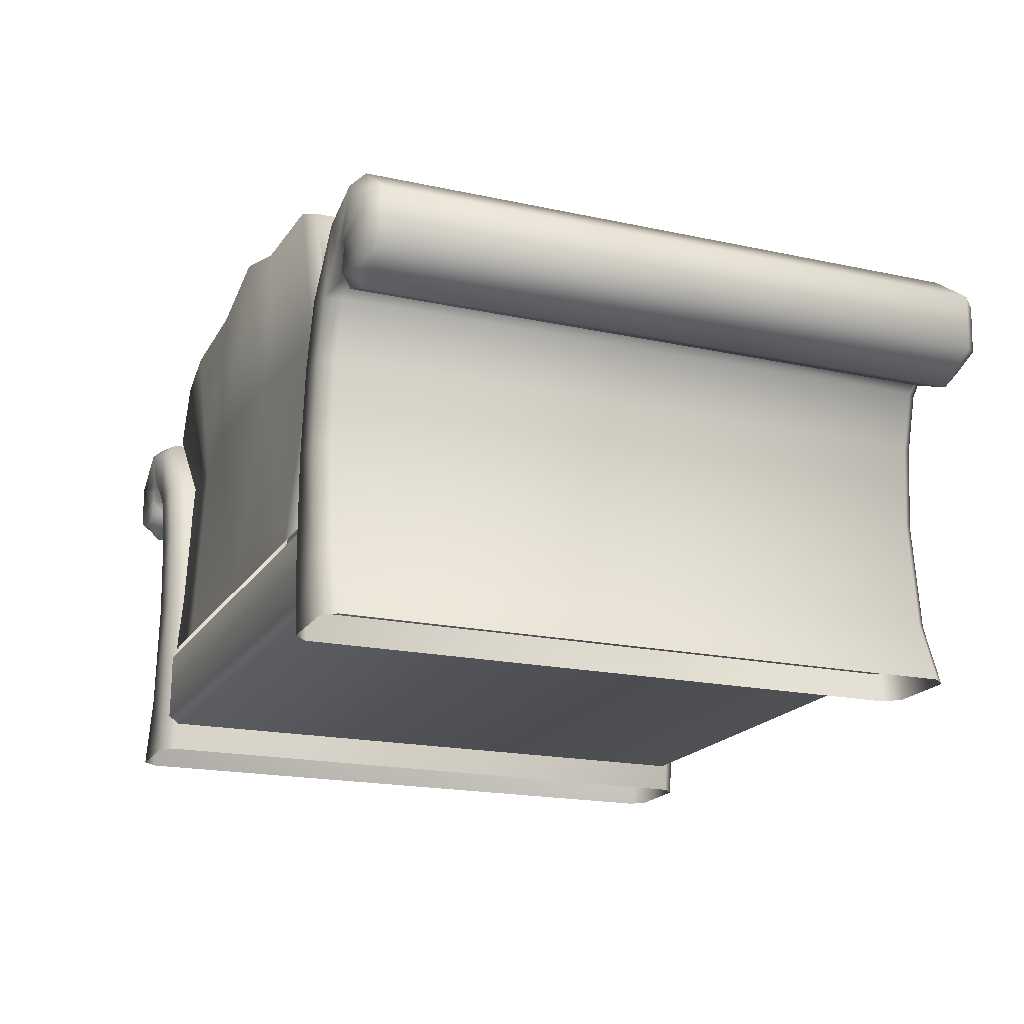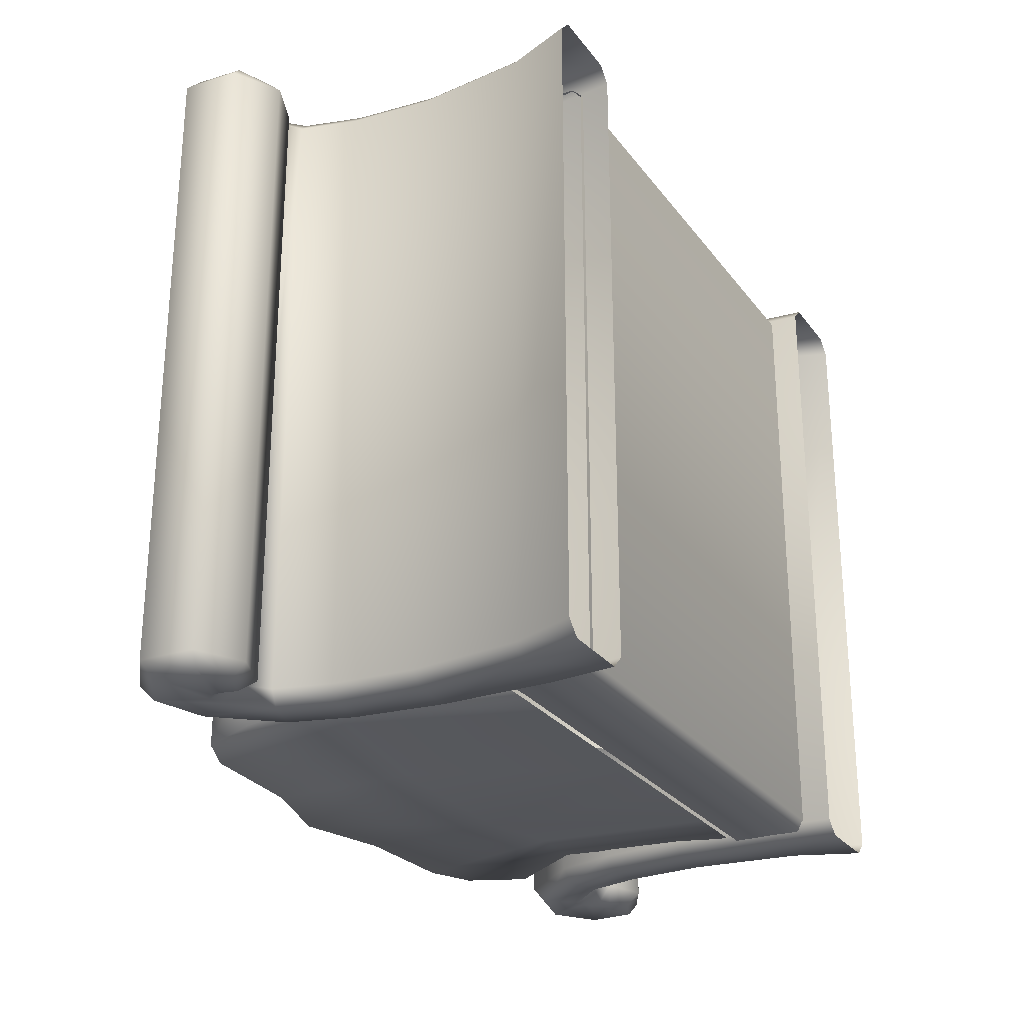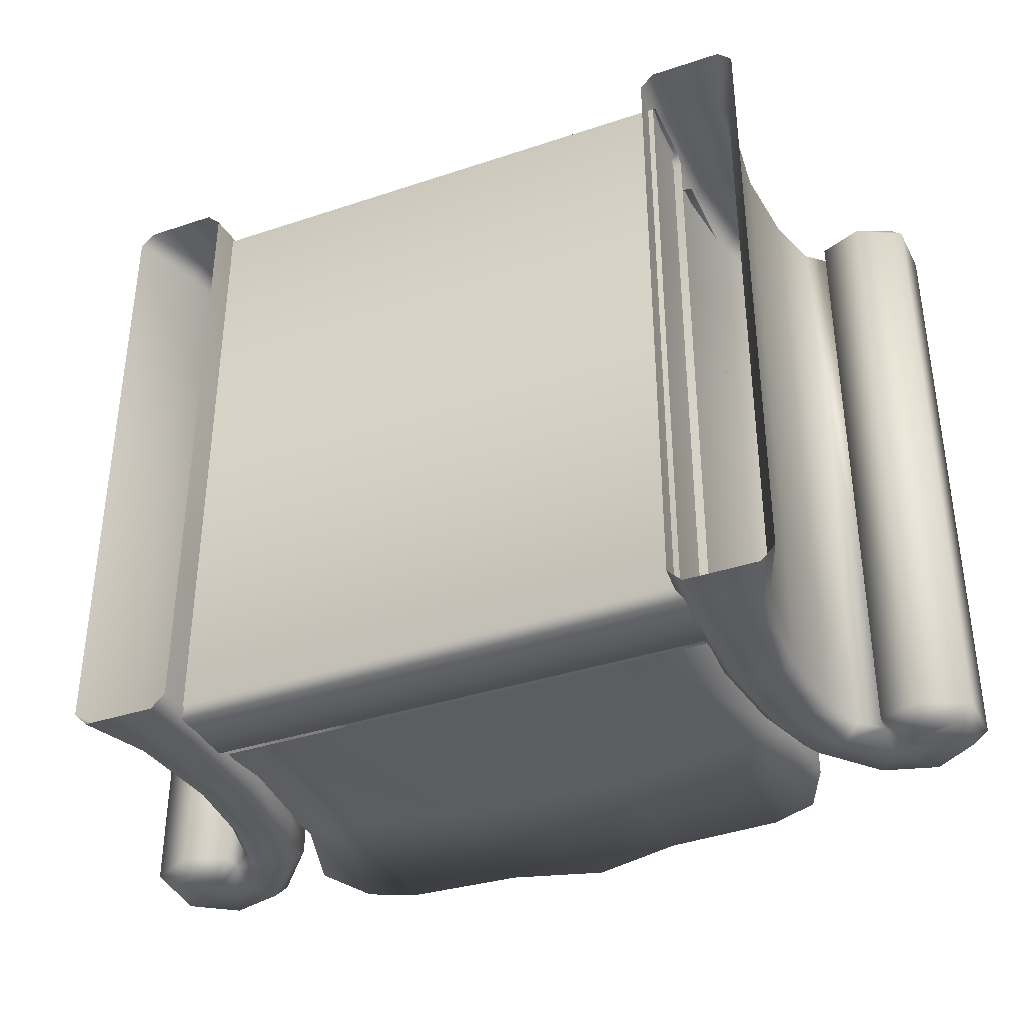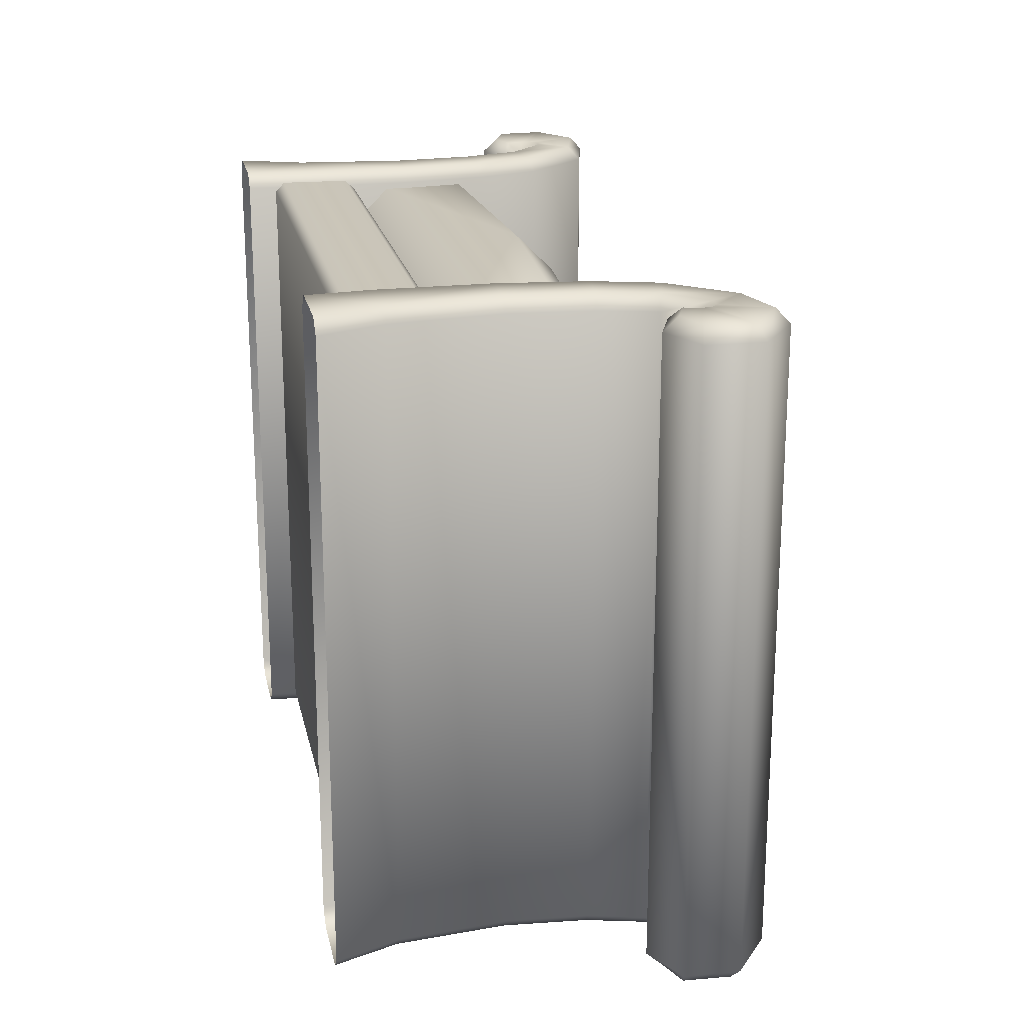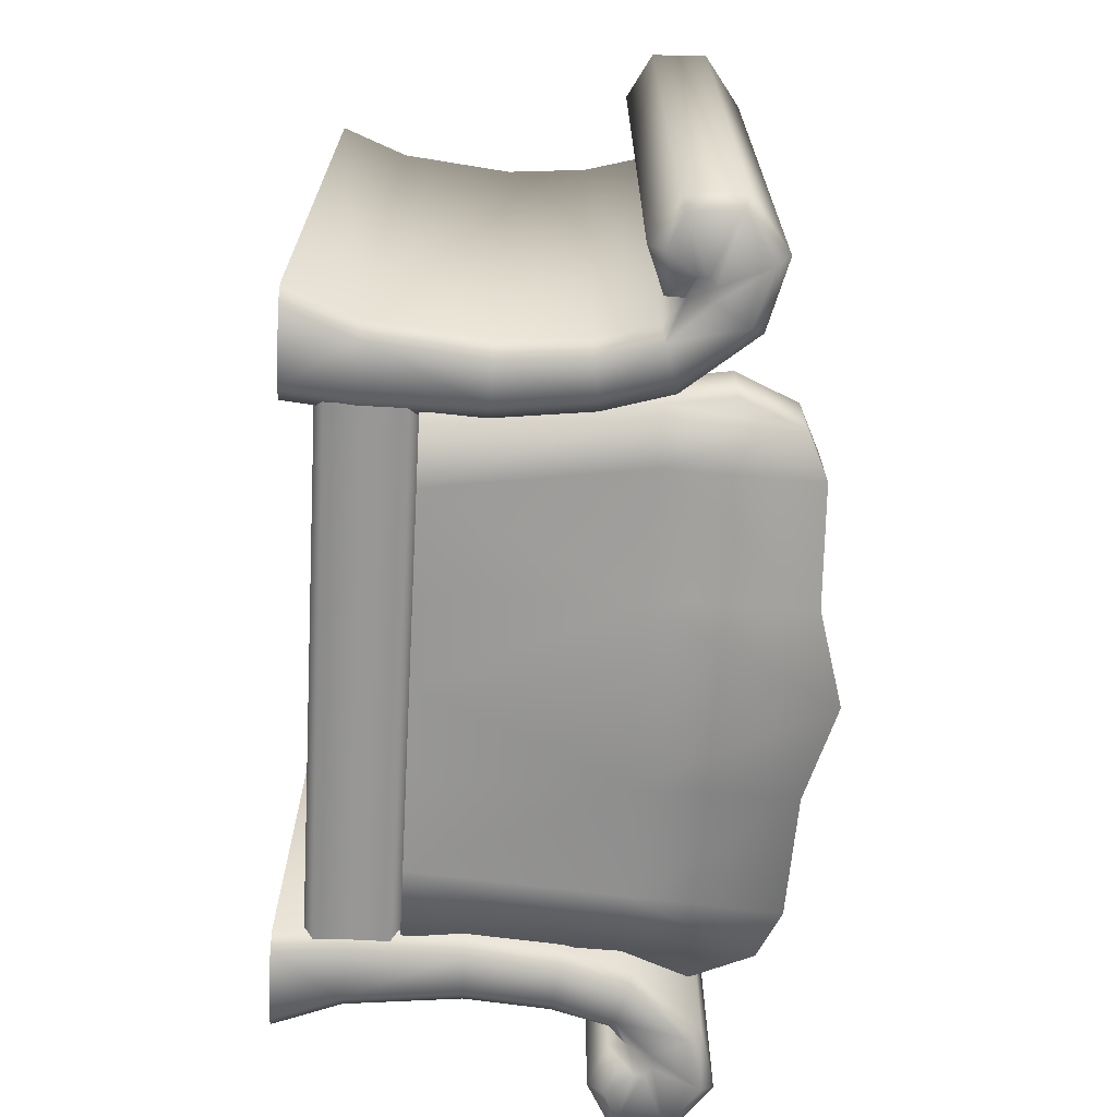
<metadata>
{"format":"obj","ext":"obj","renderer":"f3d","projection":"perspective","resolution":1024,"background":"white","views":[{"elev":-18.8,"azim":-112.5,"up":"+Y"},{"elev":-26.5,"azim":-61.5,"up":"+Z"},{"elev":-37.2,"azim":23.2,"up":"+Z"},{"elev":20.8,"azim":78.2,"up":"+Z"},{"elev":-68.2,"azim":86.8,"up":"+Z"}]}
</metadata>
<code>
v  21.55 4.199 -71.59
v  21.55 11.92 -71.59
v  50.04 11.92 -71.59
v  50.04 4.199 -71.59
v  21.55 4.199 -0.7407
v  50.04 4.199 -0.7407
v  50.04 11.92 -0.7407
v  21.55 11.92 -0.7407
v  21.55 3.163 -70.55
v  50.04 3.163 -70.55
v  50.04 3.163 -1.776
v  21.55 3.163 -1.776
v  21.55 12.96 -70.55
v  50.04 12.96 -70.55
v  15.13 7.202 0.3242
v  20.98 7.056 0.3242
v  20.97 19.52 0.3242
v  16.45 19.53 0.3242
v  12.17 42.86 0.3242
v  9.99 39.31 0.3242
v  13.96 35.12 0.3242
v  17.72 36.25 0.3242
v  19.79 29.3 0.3242
v  15.69 28.73 0.3242
v  12.29 -0.05575 0.3242
v  20.3 -0.05575 0.3242
v  6.251 44.61 0.3242
v  8.55 39.41 0.3242
v  1.405 41.23 0.3242
v  7.744 38.58 0.3242
v  1.683 36.01 0.3242
v  7.675 37.59 0.3242
v  5.345 34.58 0.3242
v  8.147 35.69 0.3242
v  20.97 19.52 -72.32
v  20.98 7.056 -72.32
v  15.13 7.202 -72.32
v  16.45 19.53 -72.32
v  13.96 35.12 -72.32
v  9.99 39.31 -72.32
v  12.17 42.86 -72.32
v  17.72 36.25 -72.32
v  15.69 28.73 -72.32
v  19.79 29.3 -72.32
v  20.3 -0.05574 -72.32
v  12.29 -0.05574 -72.32
v  8.55 39.41 -72.32
v  6.251 44.61 -72.32
v  7.744 38.58 -72.32
v  1.405 41.23 -72.32
v  7.675 37.59 -72.32
v  1.683 36.01 -72.32
v  8.147 35.69 -72.32
v  5.345 34.58 -72.32
v  22.53 19.52 -1.229
v  22.53 7.017 -1.229
v  22.53 7.017 -70.77
v  22.53 19.52 -70.77
v  13.58 7.241 -1.229
v  14.89 19.53 -1.229
v  14.89 19.53 -70.77
v  13.58 7.241 -70.77
v  12.47 34.67 -1.229
v  10.05 36.83 -1.229
v  10.05 36.83 -70.77
v  12.47 34.67 -70.77
v  12.99 44.19 -1.229
v  19.21 36.69 -1.229
v  19.21 36.69 -70.77
v  12.99 44.19 -70.77
v  14.15 28.51 -1.229
v  14.15 28.51 -70.77
v  21.33 29.51 -1.229
v  21.33 29.51 -70.77
v  10.74 -0.05575 -1.229
v  10.74 -0.05574 -70.77
v  21.85 -0.05575 -1.229
v  21.85 -0.05574 -70.77
v  5.624 46.04 -1.229
v  5.624 46.04 -70.77
v  -0.02788 41.83 -1.229
v  -0.02788 41.83 -70.77
v  0.1804 35.62 -1.229
v  0.1804 35.62 -70.77
v  9.982 34.75 -1.229
v  5.244 32.87 -1.229
v  5.244 32.87 -70.77
v  9.982 34.75 -70.77
v  40.52 49.55 -57.98
v  40.46 35.45 -55
v  50.04 35.46 -55
v  50.04 52.36 -58.41
v  27.56 48.97 -57.98
v  28.62 35.45 -55
v  23.74 47.17 -57.61
v  26.71 35.44 -55
v  21.52 42.06 -57.07
v  22.92 35.43 -55
v  29.68 12.96 -71.23
v  27.05 35.45 -69.5
v  40.14 35.46 -71.23
v  40.4 12.96 -71.23
v  22.28 12.96 -71.23
v  20.66 35.43 -69.5
v  39.88 51.91 -63.16
v  50.04 54.87 -63.16
v  50.04 54.87 -71.23
v  39.88 51.91 -71.23
v  26.95 51.34 -63.16
v  26.95 51.34 -71.23
v  21.9 48.96 -63.16
v  21.9 48.96 -71.23
v  22.28 12.96 -63.16
v  20.66 35.43 -61.44
v  19.04 42.37 -63.16
v  19.04 42.37 -71.23
v  40.4 12.96 -56.02
v  50.04 12.96 -56.02
v  29.68 12.96 -56.02
v  24.32 12.96 -56.02
v  50.04 35.46 -71.23
v  25.82 30.58 -6.086
v  50.04 32.02 -6.086
v  50.04 32.02 -57.55
v  25.82 30.58 -57.55
v  21.7 17.04 -1.923
v  50.04 17.04 -1.923
v  50.04 27.87 -1.923
v  21.7 26.42 -1.923
v  21.7 26.42 -57.55
v  50.04 12.96 -71.23
v  21.71 12.96 -6.086
v  50.04 12.96 -6.086
v  21.55 12.96 -1.776
v  50.04 12.96 -1.776
v  78.52 4.199 -71.59
v  78.52 11.92 -71.59
v  78.52 4.199 -0.7407
v  78.52 11.92 -0.7407
v  78.52 3.163 -70.55
v  78.52 3.163 -1.776
v  78.52 12.96 -70.55
v  84.94 7.202 0.3242
v  83.62 19.53 0.3242
v  79.1 19.52 0.3242
v  79.1 7.056 0.3242
v  87.9 42.86 0.3242
v  82.35 36.25 0.3242
v  86.11 35.12 0.3242
v  90.08 39.31 0.3242
v  80.28 29.3 0.3242
v  84.38 28.73 0.3242
v  79.77 -0.05575 0.3242
v  87.78 -0.05575 0.3242
v  91.52 39.41 0.3242
v  93.82 44.61 0.3242
v  92.33 38.58 0.3242
v  98.67 41.23 0.3242
v  92.4 37.59 0.3242
v  98.39 36.01 0.3242
v  94.73 34.58 0.3242
v  91.92 35.69 0.3242
v  79.1 19.52 -72.32
v  83.62 19.53 -72.32
v  84.94 7.202 -72.32
v  79.1 7.056 -72.32
v  86.11 35.12 -72.32
v  82.35 36.25 -72.32
v  87.9 42.86 -72.32
v  90.08 39.31 -72.32
v  80.28 29.3 -72.32
v  84.38 28.73 -72.32
v  79.77 -0.05574 -72.32
v  87.78 -0.05574 -72.32
v  93.82 44.61 -72.32
v  91.52 39.41 -72.32
v  98.67 41.23 -72.32
v  92.33 38.58 -72.32
v  98.39 36.01 -72.32
v  92.4 37.59 -72.32
v  94.73 34.58 -72.32
v  91.92 35.69 -72.32
v  77.54 19.52 -1.229
v  77.54 19.52 -70.77
v  77.54 7.017 -70.77
v  77.54 7.017 -1.229
v  86.49 7.241 -1.229
v  86.49 7.241 -70.77
v  85.18 19.53 -70.77
v  85.18 19.53 -1.229
v  87.6 34.67 -1.229
v  87.6 34.67 -70.77
v  90.02 36.83 -70.77
v  90.02 36.83 -1.229
v  87.08 44.19 -1.229
v  87.08 44.19 -70.77
v  80.86 36.69 -70.77
v  80.86 36.69 -1.229
v  85.92 28.51 -70.77
v  85.92 28.51 -1.229
v  78.74 29.51 -1.229
v  78.74 29.51 -70.77
v  89.33 -0.05575 -1.229
v  89.33 -0.05574 -70.77
v  78.22 -0.05574 -70.77
v  78.22 -0.05575 -1.229
v  94.45 46.04 -1.229
v  94.45 46.04 -70.77
v  100.1 41.83 -1.229
v  100.1 41.83 -70.77
v  99.89 35.62 -1.229
v  99.89 35.62 -70.77
v  90.09 34.75 -1.229
v  90.09 34.75 -70.77
v  94.83 32.87 -70.77
v  94.83 32.87 -1.229
v  59.55 49.55 -57.98
v  59.61 35.45 -55
v  71.45 35.45 -55
v  72.51 48.97 -57.98
v  73.36 35.44 -55
v  76.33 47.17 -57.61
v  78.55 42.06 -57.07
v  77.15 35.43 -55
v  70.39 12.96 -71.23
v  59.67 12.96 -71.23
v  59.93 35.46 -71.23
v  73.02 35.45 -69.5
v  79.41 35.43 -69.5
v  77.79 12.96 -71.23
v  60.19 51.91 -63.16
v  60.19 51.91 -71.23
v  73.12 51.34 -63.16
v  73.12 51.34 -71.23
v  78.17 48.96 -63.16
v  78.17 48.96 -71.23
v  77.79 12.96 -63.16
v  79.41 35.43 -61.44
v  81.03 42.37 -63.16
v  81.03 42.37 -71.23
v  59.67 12.96 -56.02
v  70.39 12.96 -56.02
v  75.75 12.96 -56.02
v  74.25 30.58 -6.086
v  74.25 30.58 -57.55
v  78.37 17.04 -1.923
v  78.37 26.42 -1.923
v  78.37 26.42 -57.55
v  78.36 12.96 -6.086
v  78.52 12.96 -1.776
g base
f 3 4 1
f 1 2 3
f 7 8 5
f 5 6 7
f 11 12 9
f 9 10 11
f 14 3 2
f 2 13 14
f 11 6 5
f 5 12 11
f 17 18 15
f 15 16 17
f 21 22 19
f 19 20 21
f 18 17 23
f 23 24 18
f 26 16 15
f 15 25 26
f 28 20 19
f 19 27 28
f 30 28 27
f 27 29 30
f 32 30 29
f 29 31 32
f 32 31 33
f 33 34 32
f 21 24 23
f 23 22 21
f 37 38 35
f 35 36 37
f 41 42 39
f 39 40 41
f 44 35 38
f 38 43 44
f 37 36 45
f 45 46 37
f 48 41 40
f 40 47 48
f 50 48 47
f 47 49 50
f 52 50 49
f 49 51 52
f 54 52 51
f 51 53 54
f 44 43 39
f 39 42 44
f 57 58 55
f 55 56 57
f 61 62 59
f 59 60 61
f 65 66 63
f 63 64 65
f 69 70 67
f 67 68 69
f 72 61 60
f 60 71 72
f 58 74 73
f 73 55 58
f 62 76 75
f 75 59 62
f 78 57 56
f 56 77 78
f 70 80 79
f 79 67 70
f 80 82 81
f 81 79 80
f 82 84 83
f 83 81 82
f 87 88 85
f 85 86 87
f 88 65 64
f 64 85 88
f 84 87 86
f 86 83 84
f 74 69 68
f 68 73 74
f 66 72 71
f 71 63 66
f 20 28 64
f 65 47 40
f 55 17 16
f 16 56 55
f 59 15 18
f 18 60 59
f 63 21 20
f 20 64 63
f 67 19 22
f 22 68 67
f 60 18 24
f 24 71 60
f 73 23 17
f 17 55 73
f 75 25 15
f 15 59 75
f 56 16 26
f 26 77 56
f 79 27 19
f 19 67 79
f 81 29 27
f 27 79 81
f 83 31 29
f 29 81 83
f 85 34 33
f 33 86 85
f 64 32 34
f 34 85 64
f 86 33 31
f 31 83 86
f 68 22 23
f 23 73 68
f 71 24 21
f 21 63 71
f 57 36 35
f 35 58 57
f 61 38 37
f 37 62 61
f 65 40 39
f 39 66 65
f 69 42 41
f 41 70 69
f 72 43 38
f 38 61 72
f 58 35 44
f 44 74 58
f 62 37 46
f 46 76 62
f 78 45 36
f 36 57 78
f 70 41 48
f 48 80 70
f 80 48 50
f 50 82 80
f 82 50 52
f 52 84 82
f 88 53 51
f 51 65 88
f 87 54 53
f 53 88 87
f 84 52 54
f 54 87 84
f 74 44 42
f 42 69 74
f 66 39 43
f 43 72 66
f 91 92 89
f 89 90 91
f 94 90 89
f 89 93 94
f 96 94 93
f 93 95 96
f 96 95 97
f 97 98 96
f 101 102 99
f 99 100 101
f 104 100 99
f 99 103 104
f 107 108 105
f 105 106 107
f 108 110 109
f 109 105 108
f 110 112 111
f 111 109 110
f 104 103 113
f 113 114 104
f 112 116 115
f 115 111 112
f 93 89 105
f 105 109 93
f 95 93 109
f 109 111 95
f 97 95 111
f 111 115 97
f 98 97 115
f 115 114 98
f 118 91 90
f 90 117 118
f 117 90 94
f 94 119 117
f 96 119 94
f 119 96 98
f 98 120 119
f 107 121 101
f 101 108 107
f 108 101 100
f 100 110 108
f 100 112 110
f 112 100 104
f 104 116 112
f 116 104 114
f 114 115 116
f 120 98 114
f 114 113 120
f 28 30 64
f 65 51 49
f 65 49 47
f 30 32 64
f 124 125 122
f 122 123 124
f 128 129 126
f 126 127 128
f 128 123 122
f 122 129 128
f 129 122 125
f 125 130 129
f 101 121 131
f 131 102 101
f 89 92 106
f 106 105 89
f 132 133 127
f 127 126 132
f 134 135 14
f 14 13 134
f 1 4 10
f 10 9 1
f 8 7 135
f 135 134 8
f 3 137 136
f 136 4 3
f 7 6 138
f 138 139 7
f 11 10 140
f 140 141 11
f 14 142 137
f 137 3 14
f 11 141 138
f 138 6 11
f 145 146 143
f 143 144 145
f 149 150 147
f 147 148 149
f 144 152 151
f 151 145 144
f 153 154 143
f 143 146 153
f 155 156 147
f 147 150 155
f 157 158 156
f 156 155 157
f 159 160 158
f 158 157 159
f 159 162 161
f 161 160 159
f 149 148 151
f 151 152 149
f 165 166 163
f 163 164 165
f 169 170 167
f 167 168 169
f 171 172 164
f 164 163 171
f 165 174 173
f 173 166 165
f 175 176 170
f 170 169 175
f 177 178 176
f 176 175 177
f 179 180 178
f 178 177 179
f 181 182 180
f 180 179 181
f 171 168 167
f 167 172 171
f 185 186 183
f 183 184 185
f 189 190 187
f 187 188 189
f 193 194 191
f 191 192 193
f 197 198 195
f 195 196 197
f 199 200 190
f 190 189 199
f 184 183 201
f 201 202 184
f 188 187 203
f 203 204 188
f 205 206 186
f 186 185 205
f 196 195 207
f 207 208 196
f 208 207 209
f 209 210 208
f 210 209 211
f 211 212 210
f 215 216 213
f 213 214 215
f 214 213 194
f 194 193 214
f 212 211 216
f 216 215 212
f 202 201 198
f 198 197 202
f 192 191 200
f 200 199 192
f 150 194 155
f 193 170 176
f 183 186 146
f 146 145 183
f 187 190 144
f 144 143 187
f 191 194 150
f 150 149 191
f 195 198 148
f 148 147 195
f 190 200 152
f 152 144 190
f 201 183 145
f 145 151 201
f 203 187 143
f 143 154 203
f 186 206 153
f 153 146 186
f 207 195 147
f 147 156 207
f 209 207 156
f 156 158 209
f 211 209 158
f 158 160 211
f 213 216 161
f 161 162 213
f 194 213 162
f 162 159 194
f 216 211 160
f 160 161 216
f 198 201 151
f 151 148 198
f 200 191 149
f 149 152 200
f 185 184 163
f 163 166 185
f 189 188 165
f 165 164 189
f 193 192 167
f 167 170 193
f 197 196 169
f 169 168 197
f 199 189 164
f 164 172 199
f 184 202 171
f 171 163 184
f 188 204 174
f 174 165 188
f 205 185 166
f 166 173 205
f 196 208 175
f 175 169 196
f 208 210 177
f 177 175 208
f 210 212 179
f 179 177 210
f 214 193 180
f 180 182 214
f 215 214 182
f 182 181 215
f 212 215 181
f 181 179 212
f 202 197 168
f 168 171 202
f 192 199 172
f 172 167 192
f 91 218 217
f 217 92 91
f 219 220 217
f 217 218 219
f 221 222 220
f 220 219 221
f 221 224 223
f 223 222 221
f 227 228 225
f 225 226 227
f 229 230 225
f 225 228 229
f 107 106 231
f 231 232 107
f 232 231 233
f 233 234 232
f 234 233 235
f 235 236 234
f 229 238 237
f 237 230 229
f 236 235 239
f 239 240 236
f 220 233 231
f 231 217 220
f 222 235 233
f 233 220 222
f 223 239 235
f 235 222 223
f 224 238 239
f 239 223 224
f 118 241 218
f 218 91 118
f 241 242 219
f 219 218 241
f 221 219 242
f 242 243 224
f 224 221 242
f 107 232 227
f 227 121 107
f 232 234 228
f 228 227 232
f 228 234 236
f 236 240 229
f 229 228 236
f 240 239 238
f 238 229 240
f 243 237 238
f 238 224 243
f 155 194 157
f 193 178 180
f 193 176 178
f 157 194 159
f 124 123 244
f 244 245 124
f 128 127 246
f 246 247 128
f 128 247 244
f 244 123 128
f 247 248 245
f 245 244 247
f 227 226 131
f 131 121 227
f 217 231 106
f 106 92 217
f 249 246 127
f 127 133 249
f 250 142 14
f 14 135 250
f 136 140 10
f 10 4 136
f 139 250 135
f 135 7 139
g

</code>
